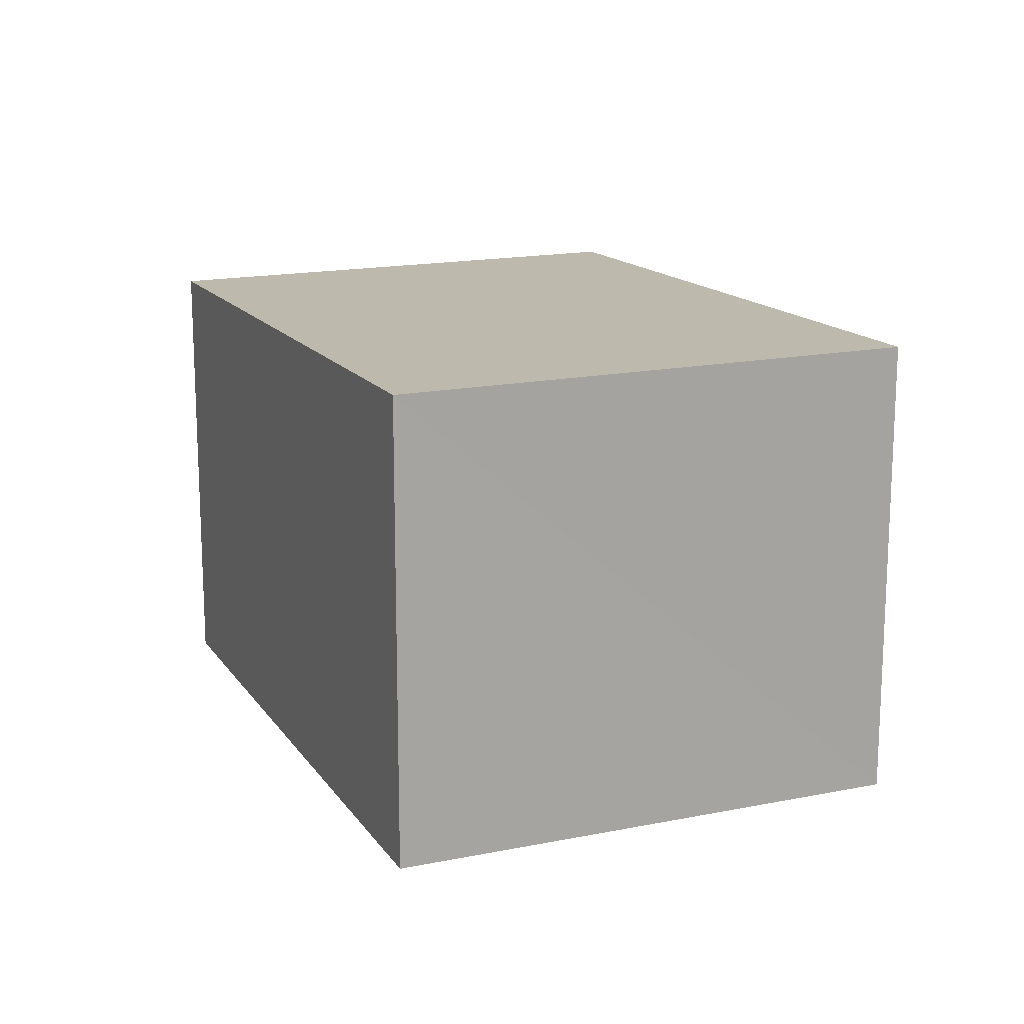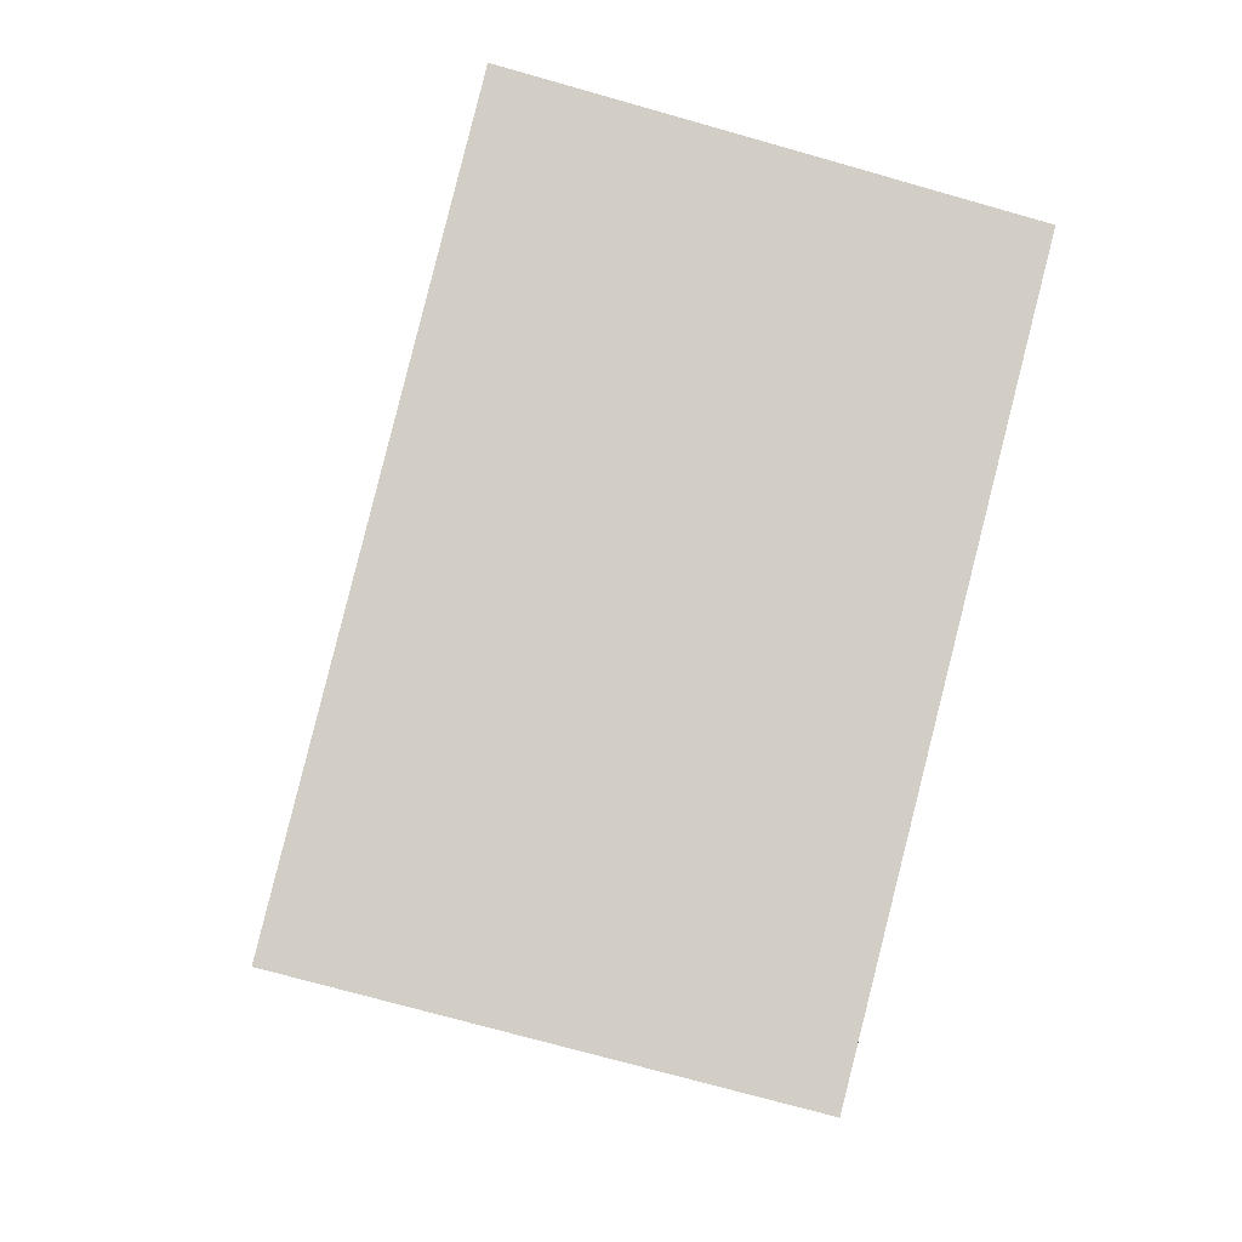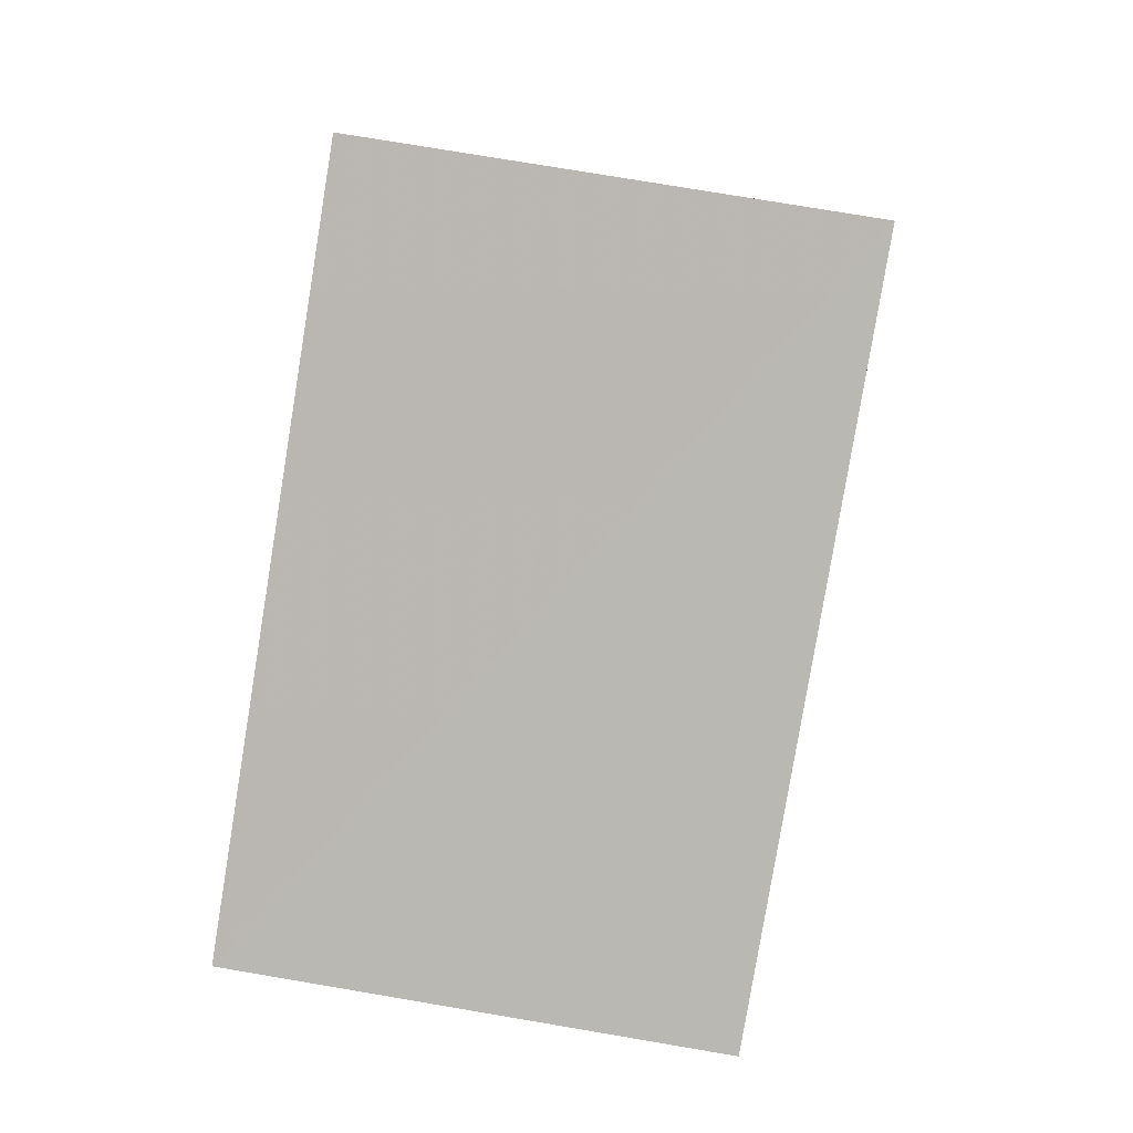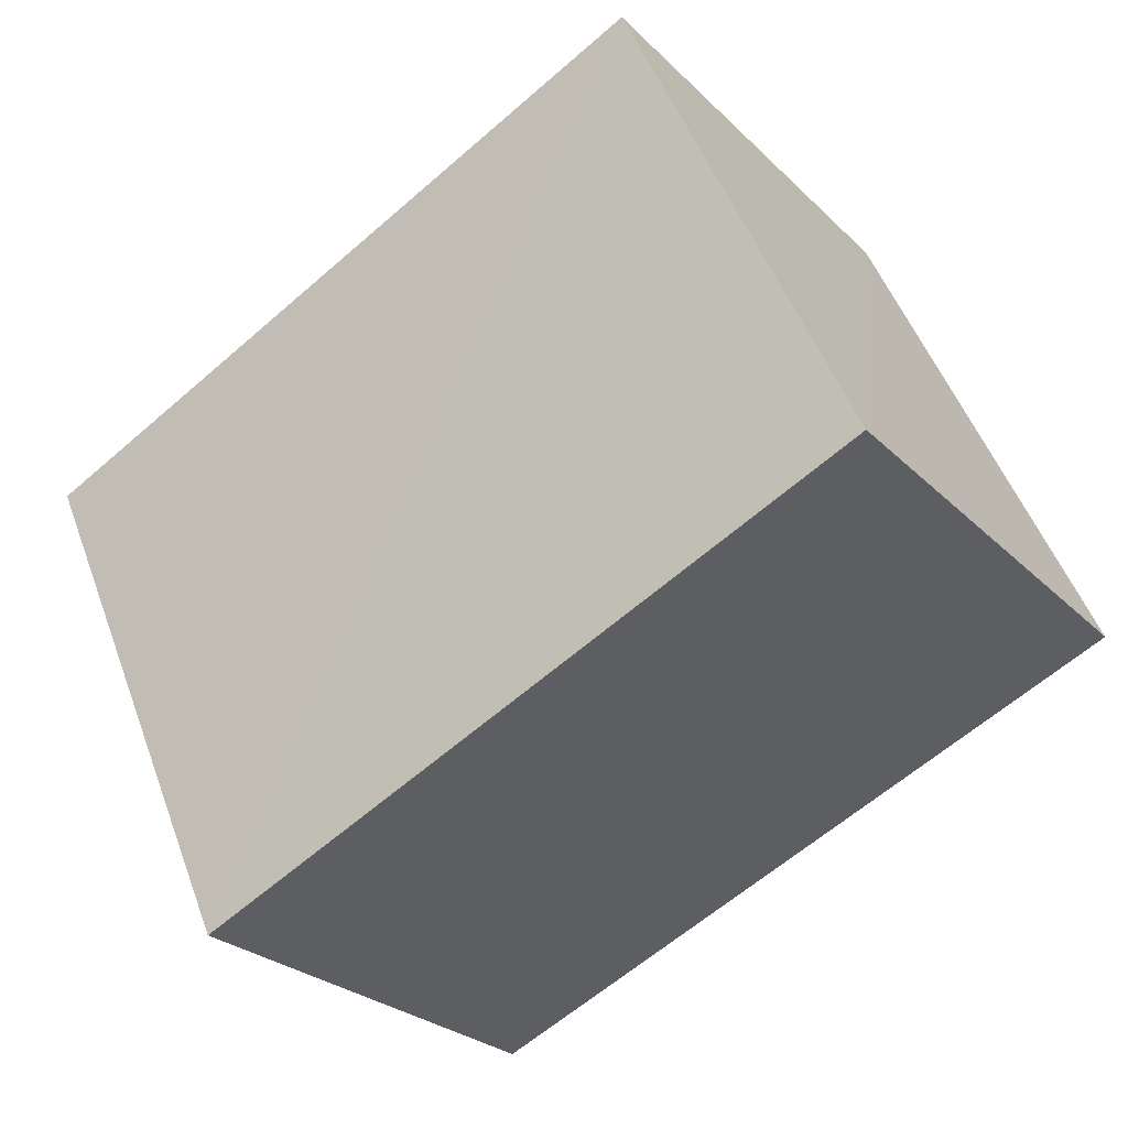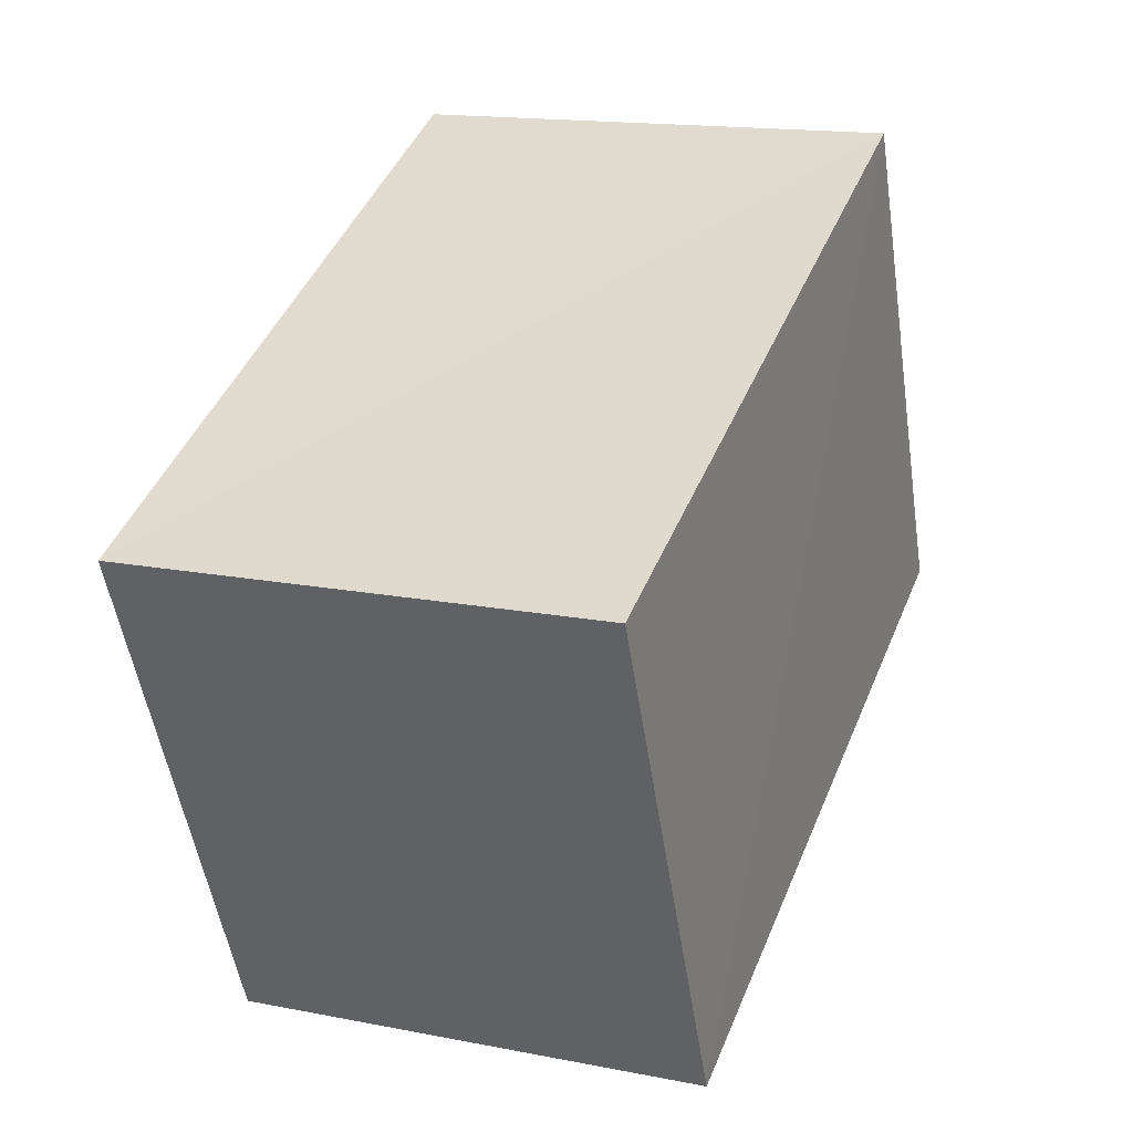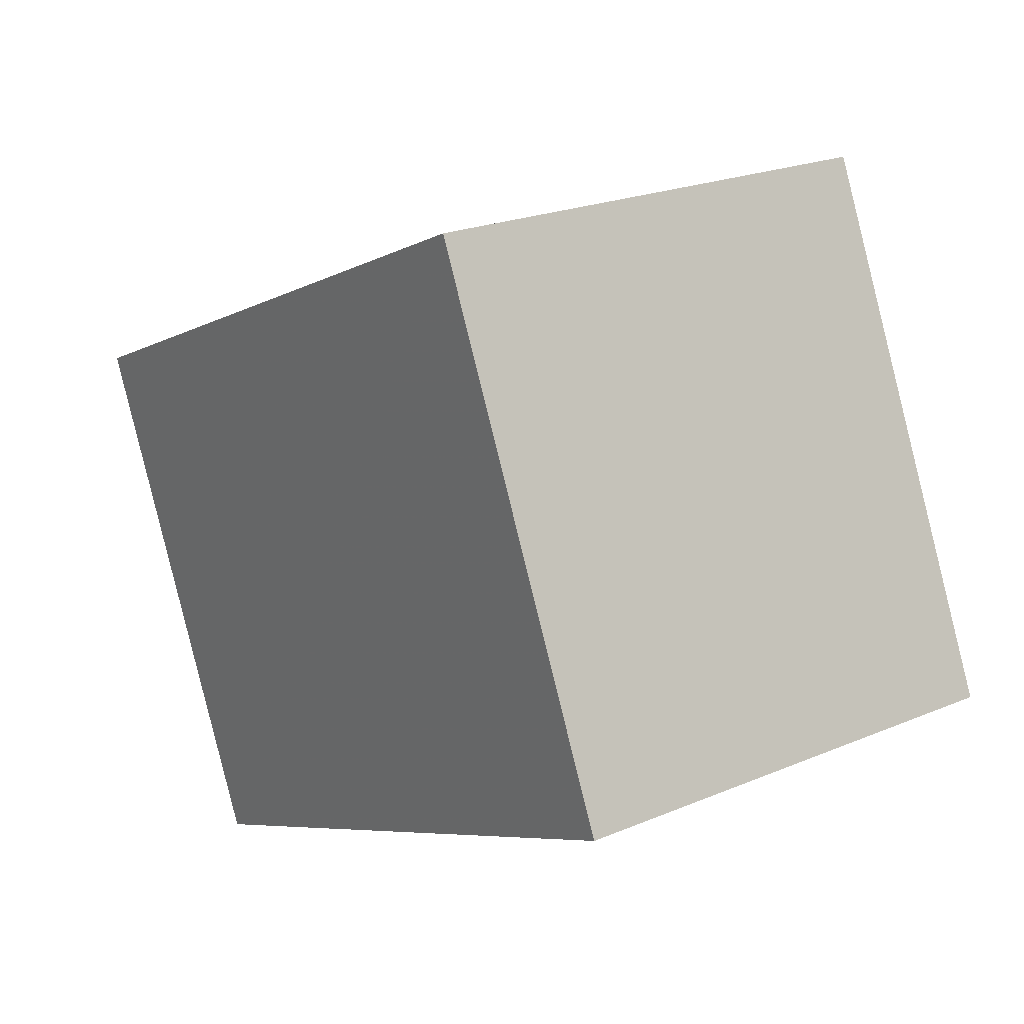
<metadata>
{"format":"obj","ext":"obj","renderer":"f3d","projection":"perspective","resolution":1024,"background":"white","views":[{"elev":15.7,"azim":91.0,"up":"+Z"},{"elev":-73.7,"azim":74.2,"up":"+Y"},{"elev":72.9,"azim":-80.1,"up":"+Y"},{"elev":-26.1,"azim":33.8,"up":"+Y"},{"elev":16.0,"azim":-67.9,"up":"+Y"},{"elev":22.7,"azim":53.8,"up":"+Y"}]}
</metadata>
<code>
v 8.479e+04 4.466e+05 0.472
v 8.478e+04 4.466e+05 0.472
v 8.478e+04 4.466e+05 0.472
v 8.479e+04 4.466e+05 0.472
v 8.479e+04 4.466e+05 3.153
v 8.479e+04 4.466e+05 3.169
v 8.478e+04 4.466e+05 3.119
v 8.478e+04 4.466e+05 3.103
f 1 2 3 4
f 5 1 4 6
f 6 4 3 7
f 7 3 2 8
f 8 2 1 5
f 8 5 6 7

</code>
